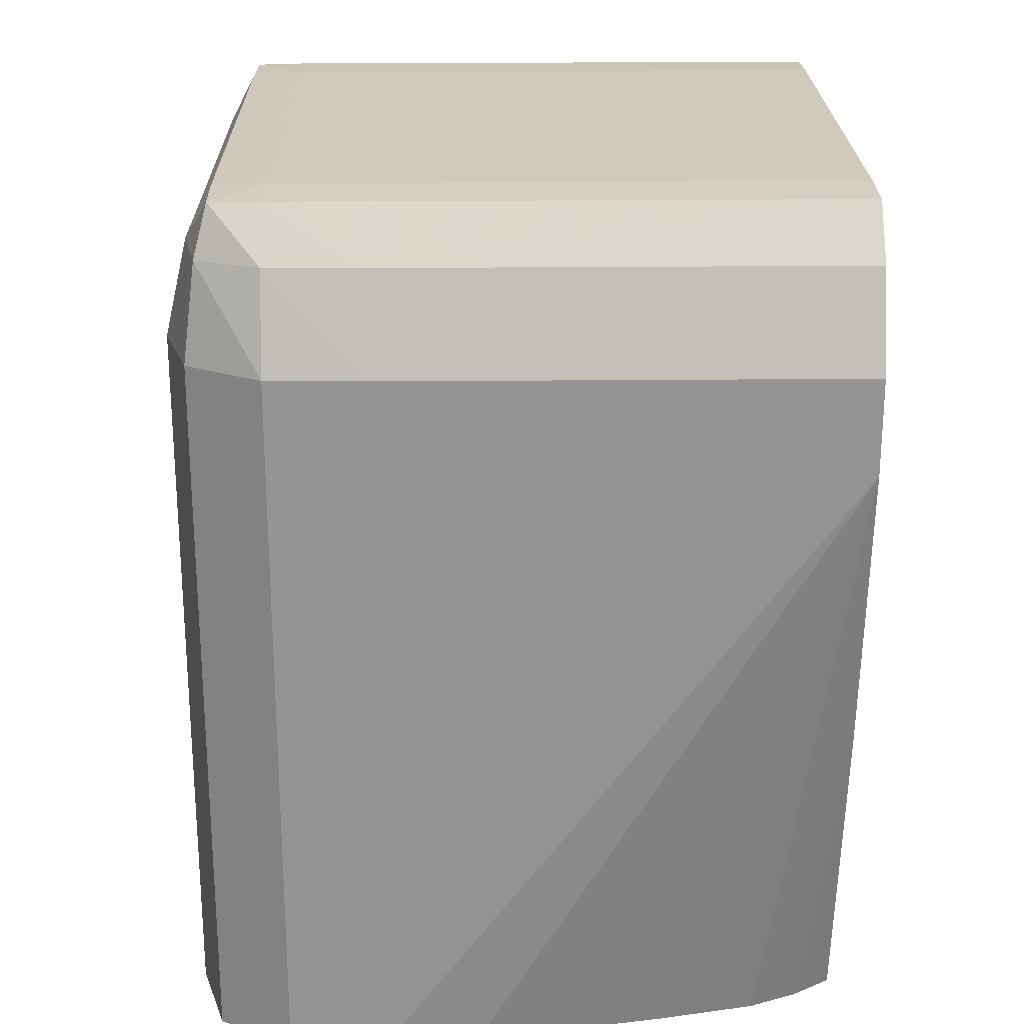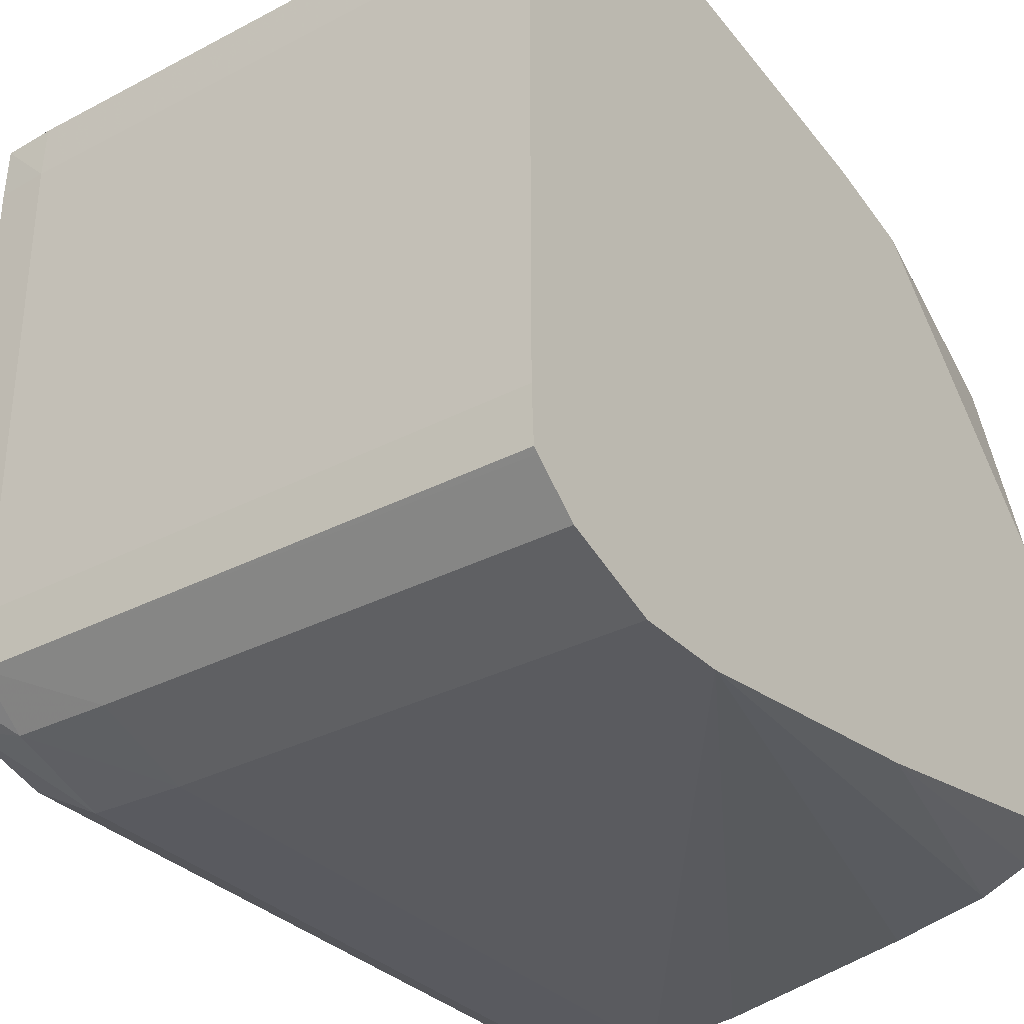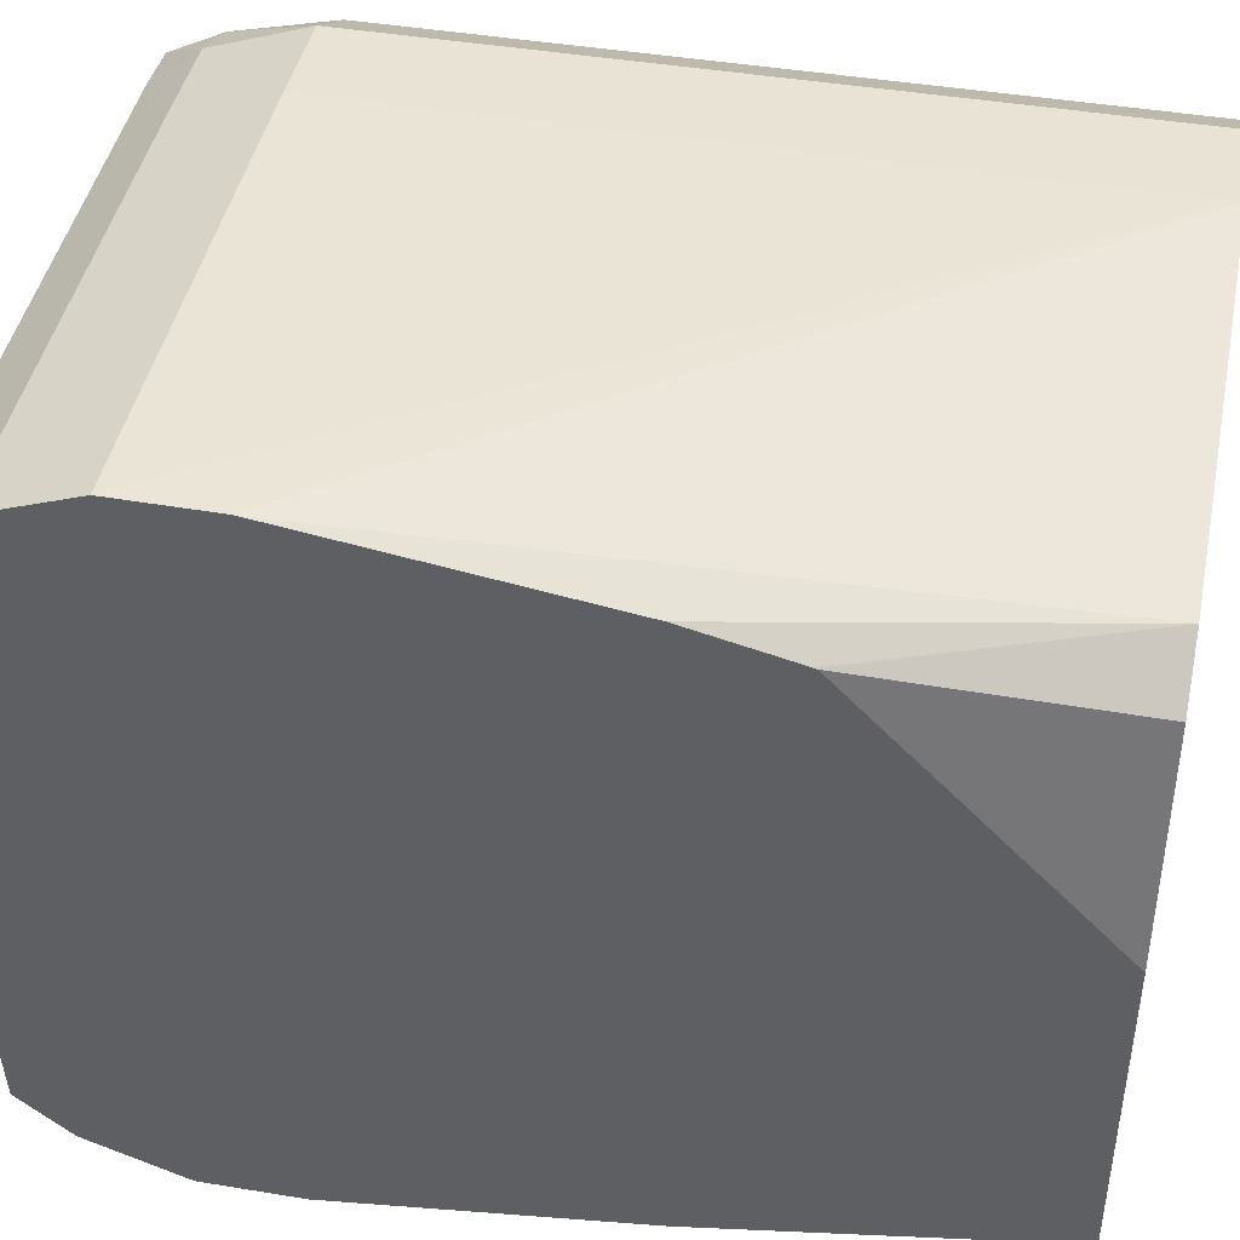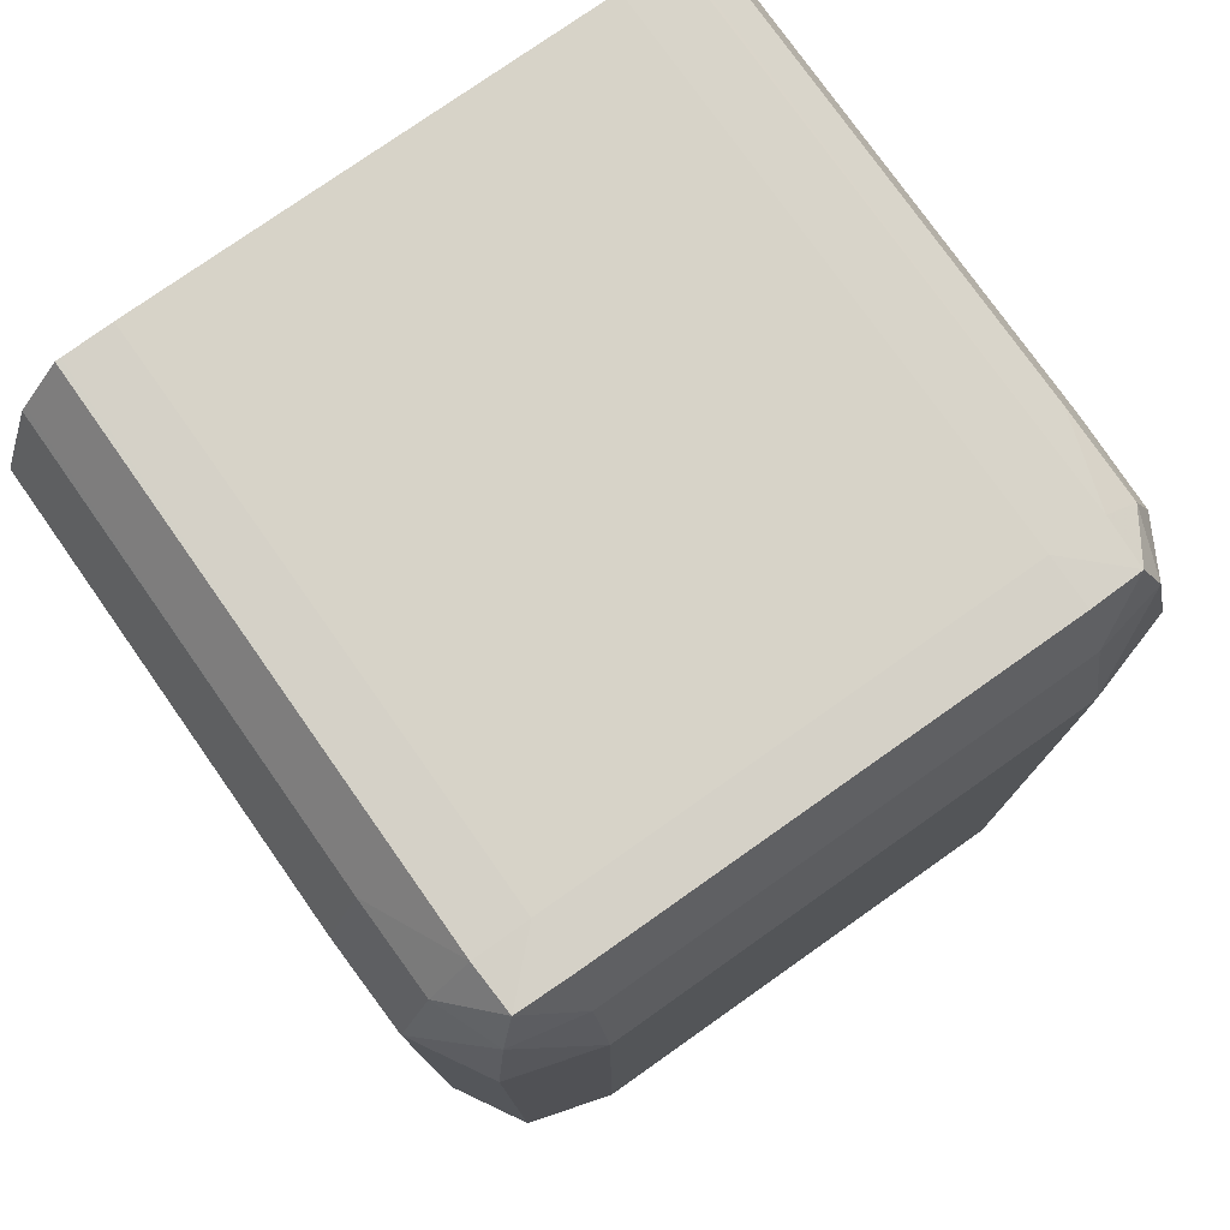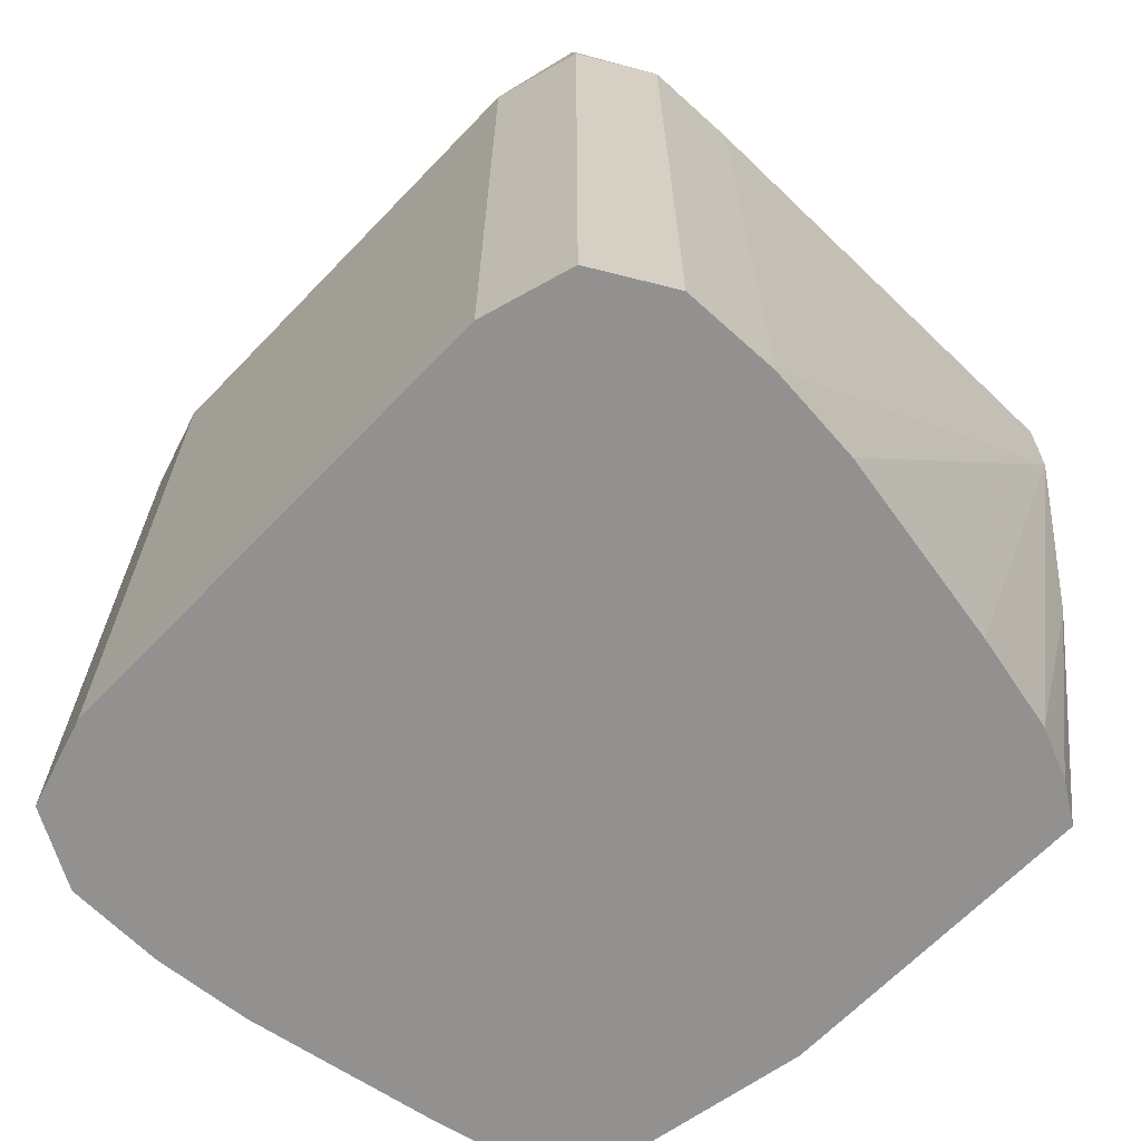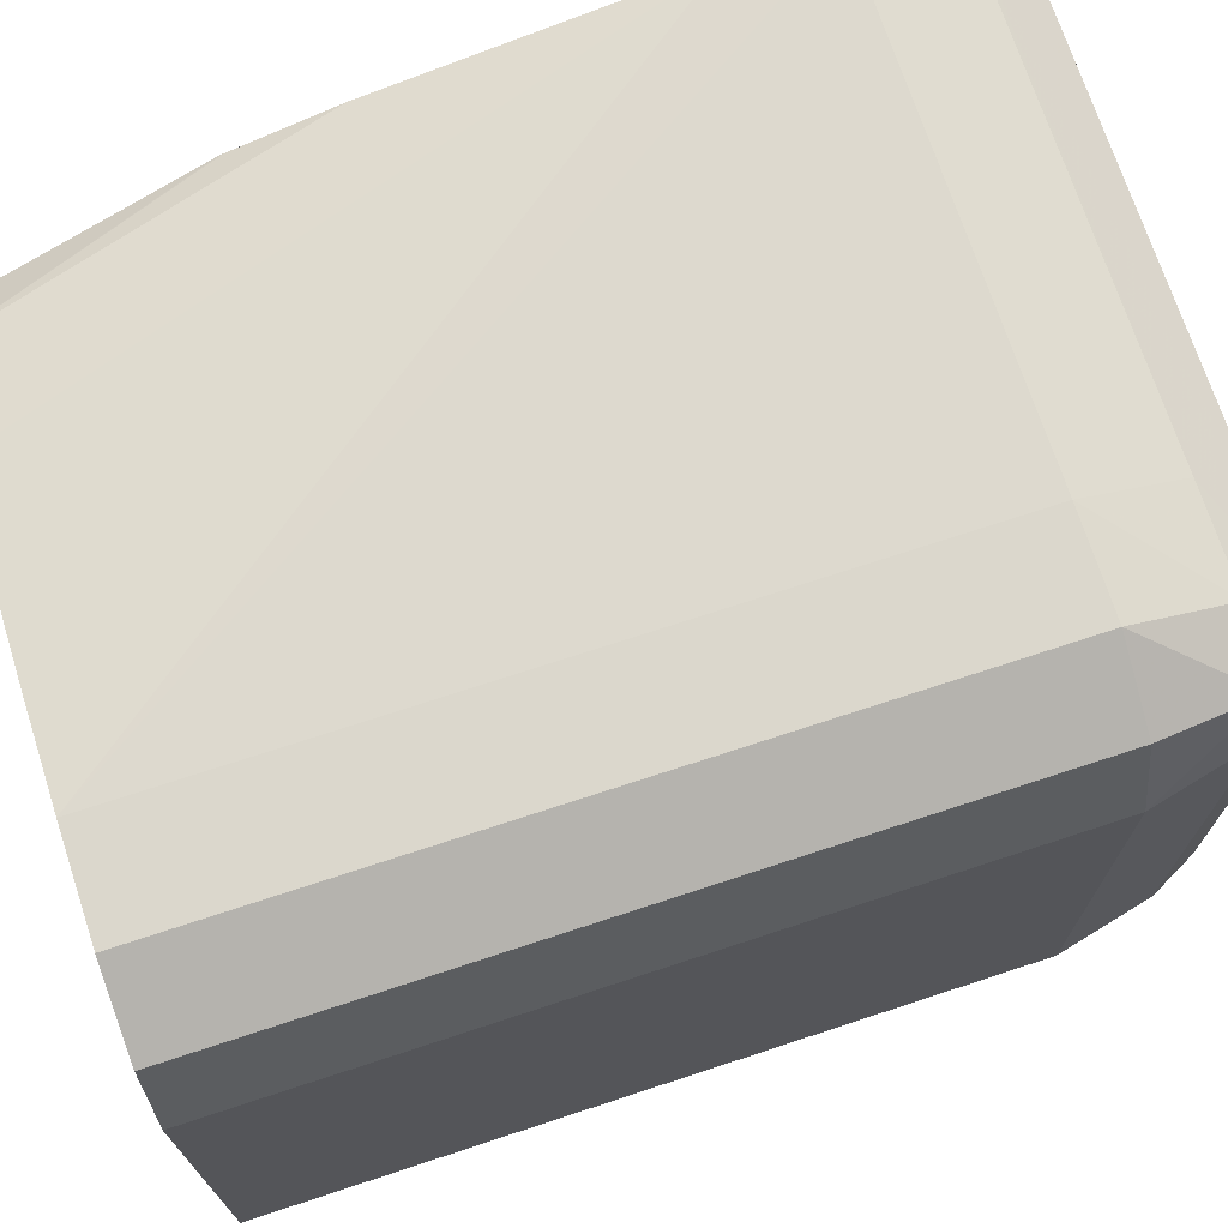
<metadata>
{"format":"obj","ext":"obj","renderer":"f3d","projection":"perspective","resolution":1024,"background":"white","views":[{"elev":23.0,"azim":179.1,"up":"+Y"},{"elev":-32.8,"azim":-144.1,"up":"+Z"},{"elev":43.7,"azim":-78.8,"up":"+Z"},{"elev":77.2,"azim":54.8,"up":"+Y"},{"elev":-66.1,"azim":136.1,"up":"+Y"},{"elev":71.7,"azim":71.8,"up":"+Z"}]}
</metadata>
<code>
v 0.5315 0.4447 0.04733
v 0.5913 0.4447 0.04732
v 0.5913 0.4569 0.04286
v 0.5315 0.4569 0.04286
v 0.5315 0.4325 0.04726
v 0.5913 0.3528 0.04732
v 0.6035 0.4447 0.04697
v 0.6035 0.4569 0.04268
v 0.5969 0.3528 0.04716
v 0.6035 0.4633 0.03748
v 0.5315 0.4575 0.04234
v 0.5315 0.396 0.04183
v 0.5426 0.3528 0.03919
v 0.5482 0.3528 0.04043
v 0.5547 0.3528 0.04185
v 0.5791 0.3528 0.04625
v 0.5847 0.3528 0.04675
v 0.6129 0.4447 0.04159
v 0.6115 0.4569 0.03954
v 0.6035 0.3528 0.04697
v 0.6078 0.3528 0.04449
v 0.6099 0.4632 0.03718
v 0.5315 0.4633 0.0368
v 0.5315 0.4633 0.03748
v 0.6035 0.4636 0.03048
v 0.5315 0.3837 0.03889
v 0.5365 0.3528 0.03354
v 0.5315 0.3832 0.03874
v 0.6163 0.4447 0.03048
v 0.6129 0.3528 0.04159
v 0.6145 0.3528 0.03647
v 0.6134 0.4569 0.03048
v 0.6101 0.4633 0.03048
v 0.5315 0.4636 0.03048
v 0.6035 0.4636 -0.03048
v 0.5315 0.3528 0.00718
v 0.6163 0.4447 -0.03048
v 0.6163 0.3528 0.03048
v 0.6134 0.4569 -0.03048
v 0.6101 0.4633 -0.03048
v 0.5315 0.4636 -0.03048
v 0.6099 0.4632 -0.03718
v 0.6035 0.4633 -0.03748
v 0.5315 0.3528 -0.03337
v 0.6129 0.4447 -0.0416
v 0.6115 0.4569 -0.03954
v 0.6163 0.3528 -0.03048
v 0.5315 0.4633 -0.03748
v 0.6035 0.4569 -0.04268
v 0.5913 0.4569 -0.04287
v 0.5315 0.4627 -0.038
v 0.5336 0.3528 -0.03475
v 0.5315 0.3948 -0.04172
v 0.6035 0.4447 -0.04697
v 0.6129 0.3528 -0.0416
v 0.5913 0.4447 -0.04733
v 0.5315 0.4569 -0.04287
v 0.5364 0.3528 -0.03659
v 0.5425 0.3528 -0.03922
v 0.5315 0.4325 -0.04726
v 0.6035 0.3528 -0.04697
v 0.5979 0.3528 -0.04714
v 0.5315 0.4447 -0.04732
v 0.5913 0.3528 -0.04733
v 0.5547 0.3528 -0.04186
v 0.5315 0.4435 -0.04732
v 0.5791 0.3528 -0.04625
f 1 2 3
f 1 3 4
f 1 4 11
f 1 11 24
f 1 24 23
f 1 23 34
f 1 34 41
f 1 41 48
f 1 48 51
f 1 51 57
f 1 57 63
f 1 63 66
f 1 66 60
f 1 60 53
f 1 53 44
f 1 44 36
f 1 36 28
f 1 28 26
f 1 26 12
f 1 12 5
f 1 5 6
f 1 6 2
f 2 7 8
f 2 8 3
f 2 6 9
f 2 9 7
f 3 8 10
f 3 10 11
f 3 11 4
f 5 12 13
f 5 13 14
f 5 14 15
f 5 15 16
f 5 16 17
f 5 17 6
f 6 17 16
f 6 16 15
f 6 15 14
f 6 14 13
f 6 13 27
f 6 27 36
f 6 36 44
f 6 44 52
f 6 52 58
f 6 58 59
f 6 59 65
f 6 65 67
f 6 67 64
f 6 64 62
f 6 62 61
f 6 61 55
f 6 55 47
f 6 47 38
f 6 38 31
f 6 31 30
f 6 30 21
f 6 21 20
f 6 20 9
f 7 18 19
f 7 19 8
f 7 9 20
f 7 20 21
f 7 21 18
f 8 19 22
f 8 22 10
f 10 23 24
f 10 24 11
f 10 22 25
f 10 25 23
f 12 26 13
f 13 26 28
f 13 28 27
f 18 29 19
f 18 21 30
f 18 30 31
f 18 31 29
f 19 32 22
f 19 29 32
f 22 33 25
f 22 32 33
f 23 25 34
f 25 35 41
f 25 41 34
f 25 33 40
f 25 40 35
f 27 28 36
f 29 37 39
f 29 39 32
f 29 31 38
f 29 38 47
f 29 47 37
f 32 39 40
f 32 40 33
f 35 40 42
f 35 42 43
f 35 43 48
f 35 48 41
f 37 45 46
f 37 46 39
f 37 47 55
f 37 55 45
f 39 46 42
f 39 42 40
f 42 46 49
f 42 49 43
f 43 49 50
f 43 50 51
f 43 51 48
f 44 53 52
f 45 54 46
f 45 55 61
f 45 61 54
f 46 54 49
f 49 54 56
f 49 56 50
f 50 57 51
f 50 56 57
f 52 53 58
f 53 59 58
f 53 60 59
f 54 61 62
f 54 62 56
f 56 63 57
f 56 62 64
f 56 64 66
f 56 66 63
f 59 60 65
f 60 66 64
f 60 64 67
f 60 67 65

</code>
